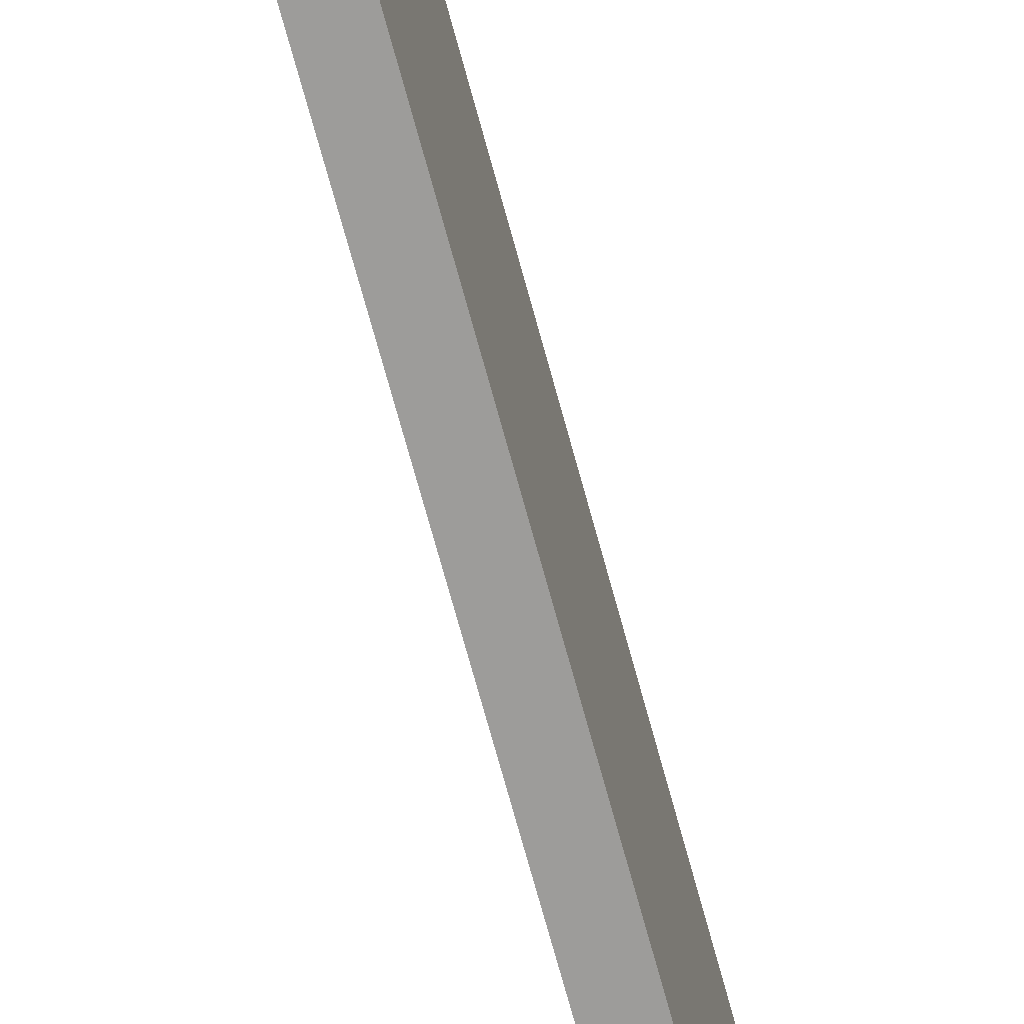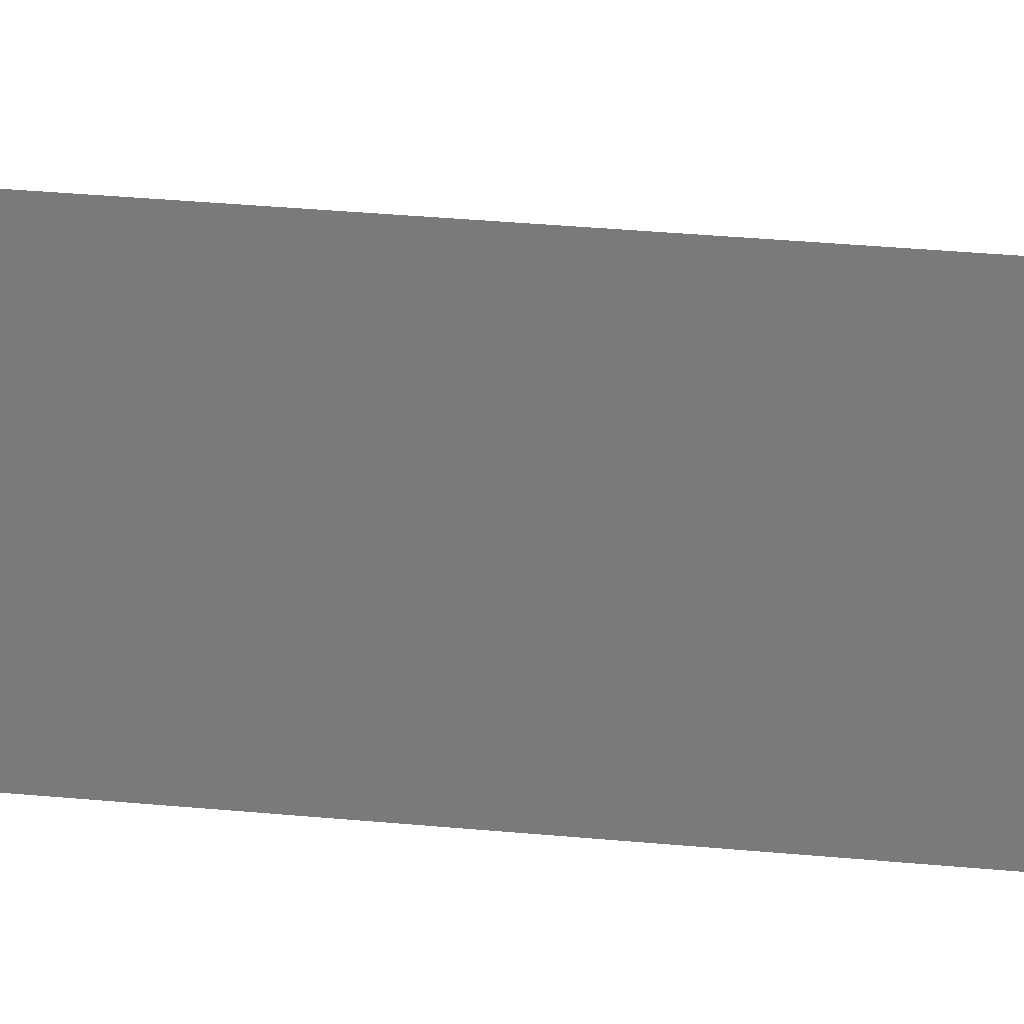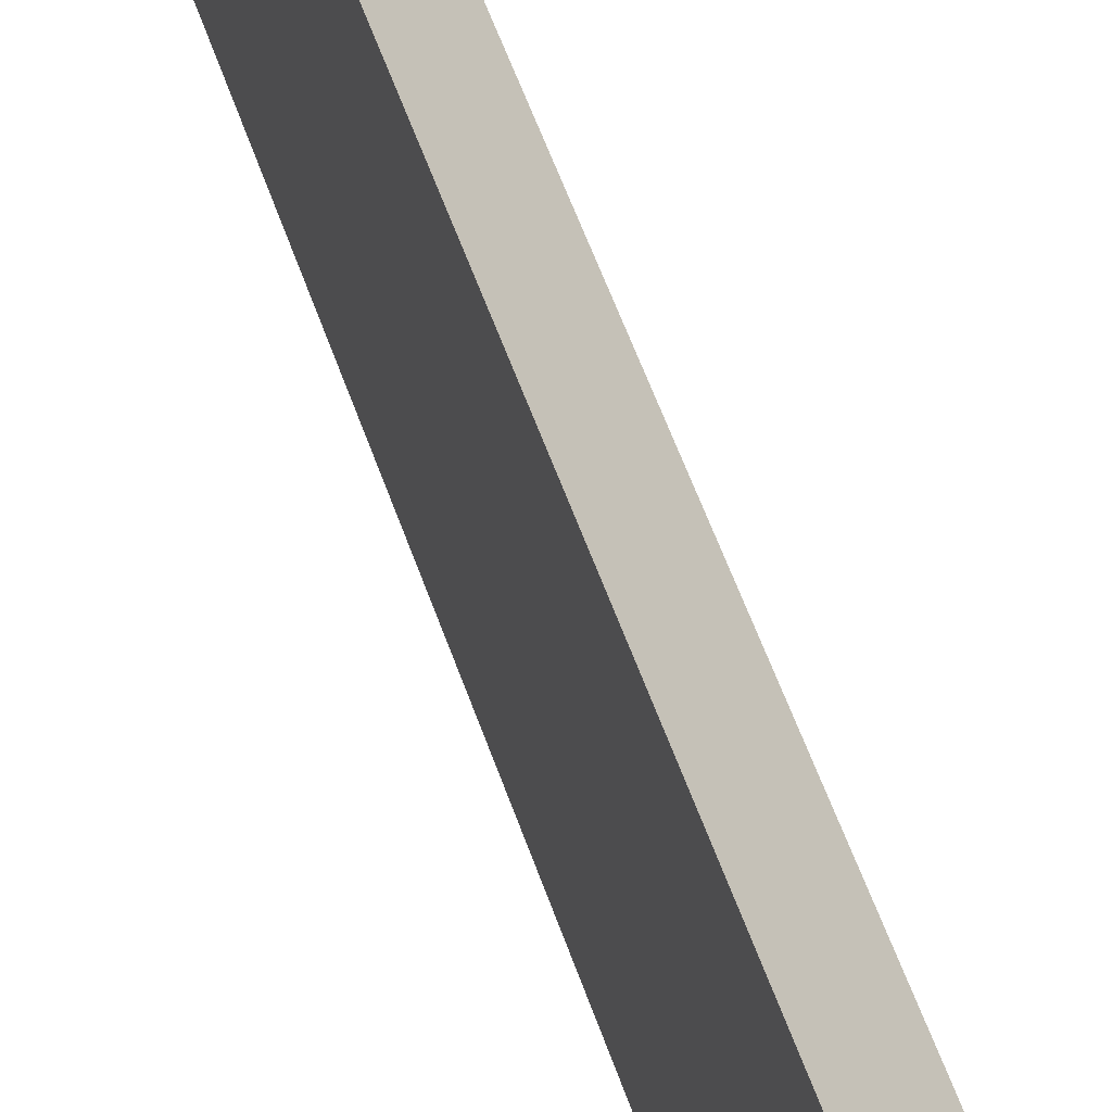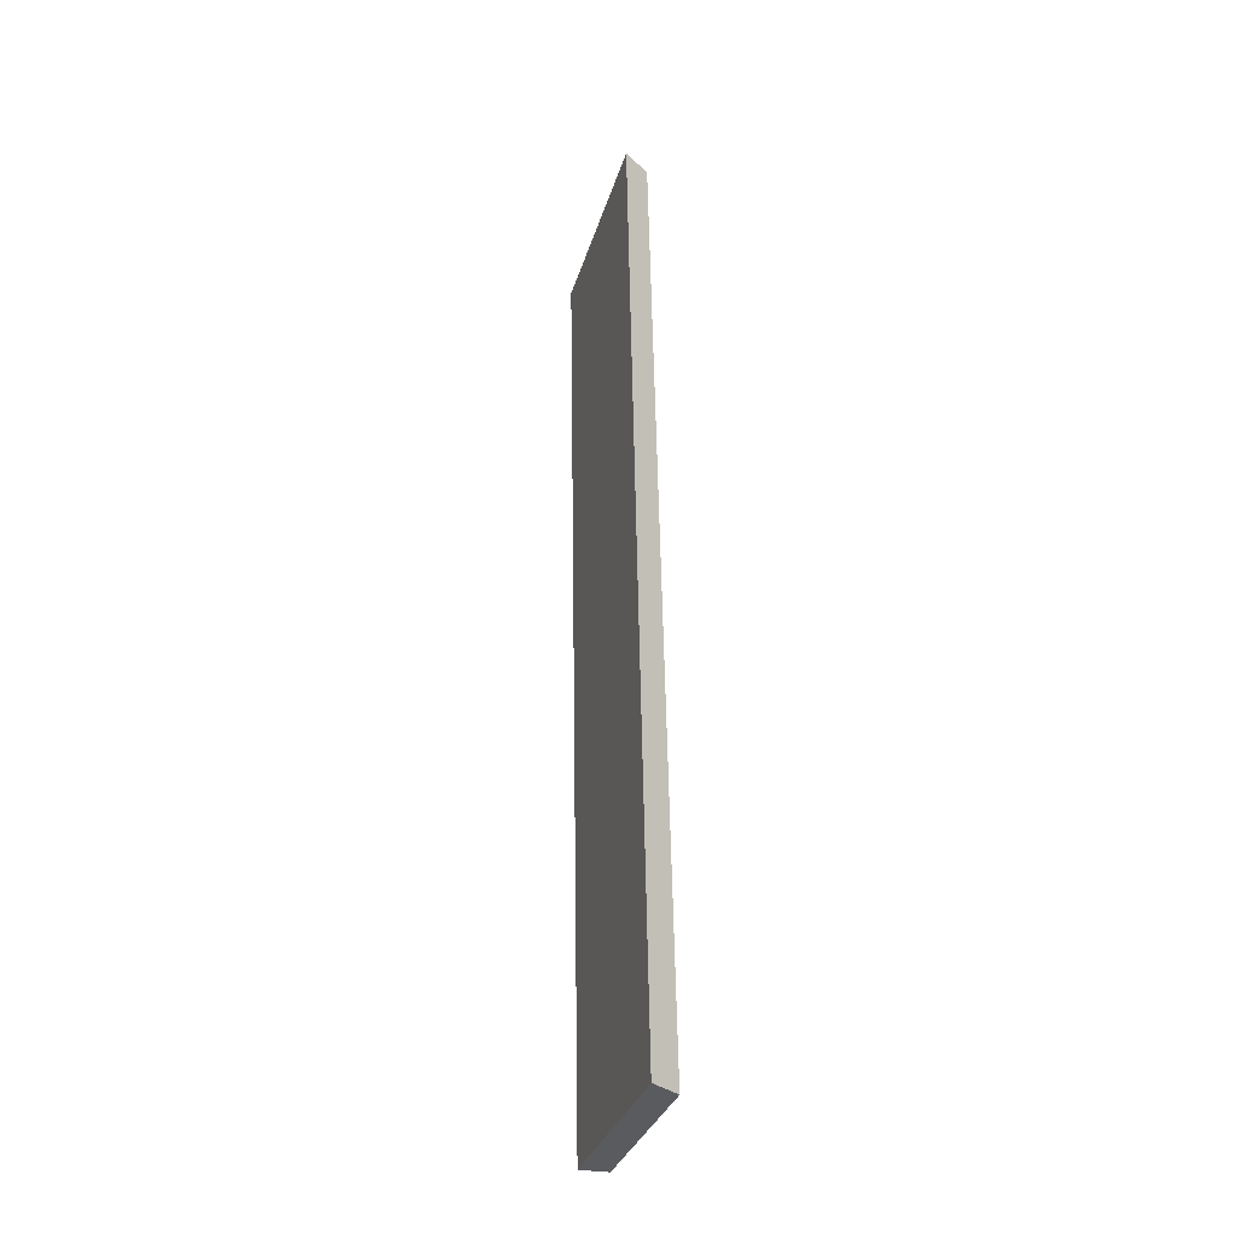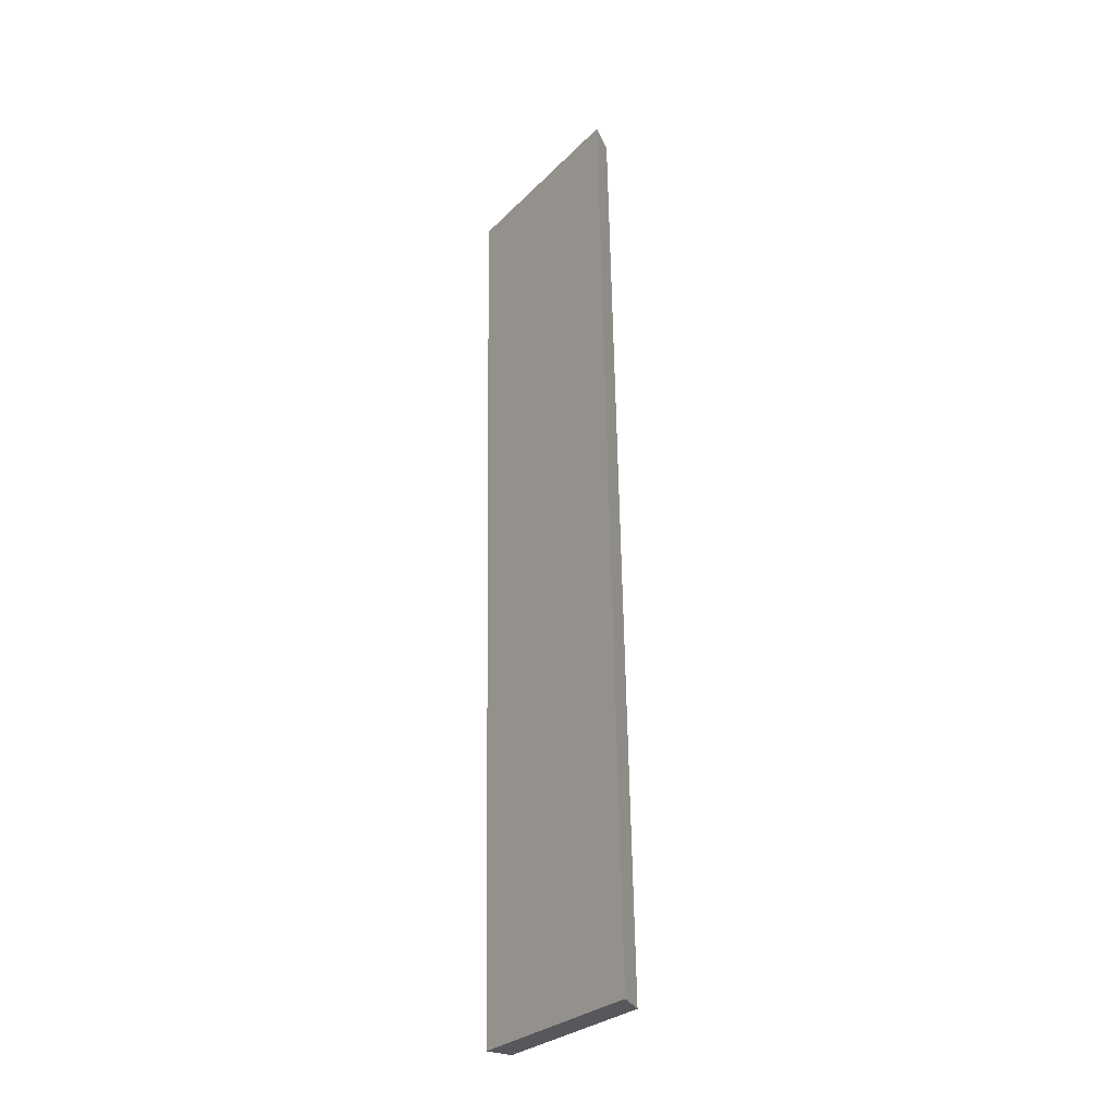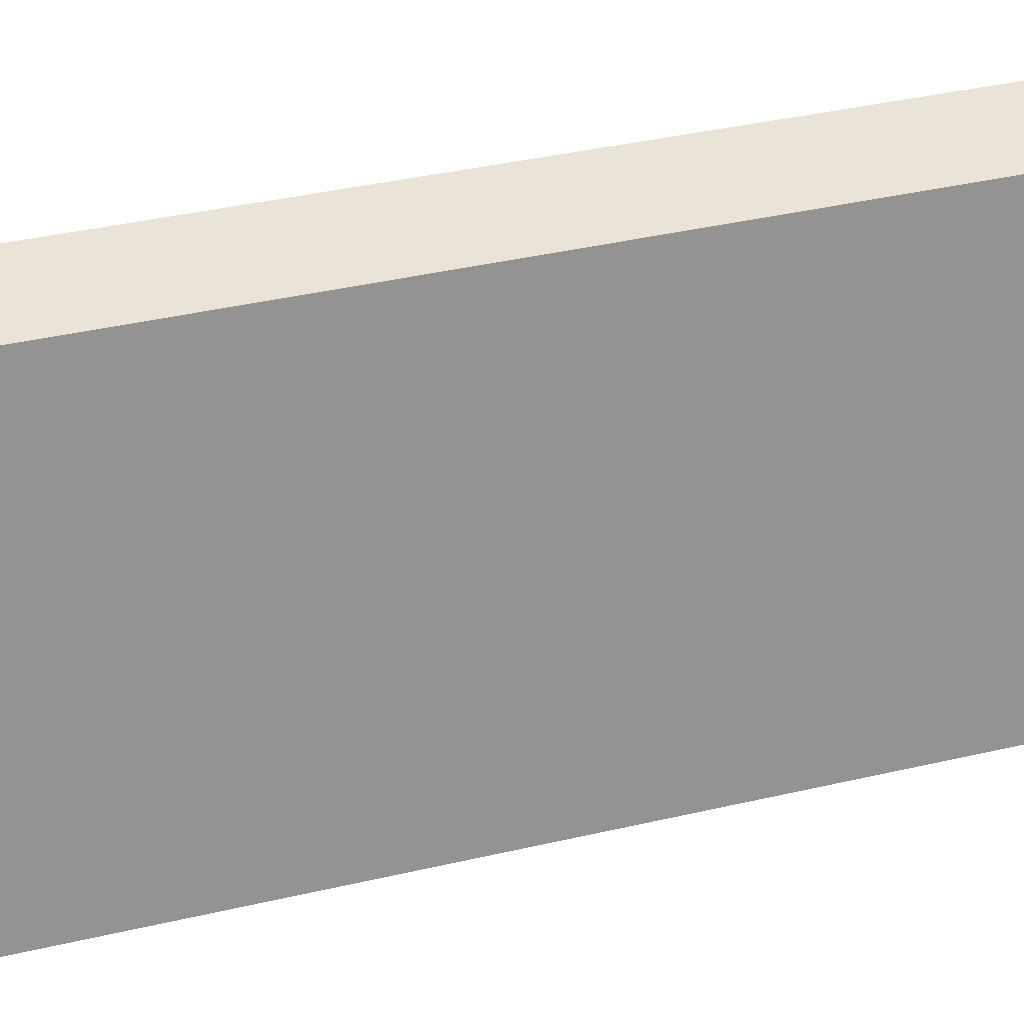
<metadata>
{"format":"obj","ext":"obj","renderer":"f3d","projection":"perspective","resolution":1024,"background":"white","views":[{"elev":-70.0,"azim":16.2,"up":"+Y"},{"elev":30.7,"azim":99.0,"up":"+Y"},{"elev":49.5,"azim":-16.3,"up":"+Y"},{"elev":-32.5,"azim":164.2,"up":"+Z"},{"elev":-28.9,"azim":145.0,"up":"+Z"},{"elev":23.1,"azim":-114.0,"up":"+Y"}]}
</metadata>
<code>
v  1.14 8.623 -0.016
v  0.754 7.85 38.19
v  1.845 8.623 38.2
v  0 7.815 4.785e-16
v  1.845 -2.339e-15 38.2
v  1.14 9.797e-19 -0.016
v  0 0 0
v  0.754 -2.339e-15 38.19
g defaultobject
f 1 2 3
f 2 1 4
f 5 1 3
f 1 5 6
f 6 4 1
f 4 6 7
f 4 8 2
f 8 4 7
f 2 5 3
f 5 2 8
f 8 6 5
f 6 8 7

</code>
